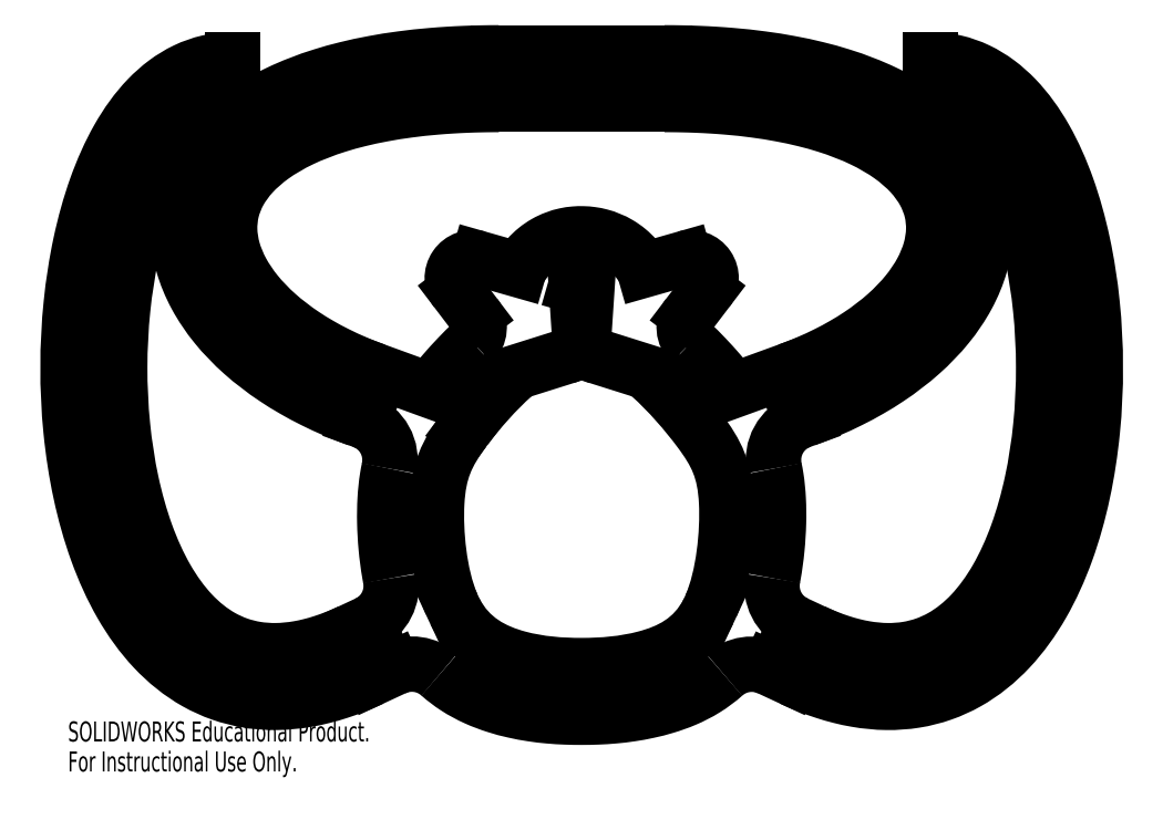
<metadata>
{"format":"dxf","ext":"dxf","renderer":"ezdxf+matplotlib","layout":"modelspace","background":"white","min_lineweight":24,"dpi":150}
</metadata>
<code>
0
SECTION
2
ENTITIES
0
SPLINE
8
0
210
0
220
0
230
1
70
     8
71
     3
72
    32
73
    28
74
     0
42
1e-09
43
1e-08
40
0
40
0
40
0
40
0
40
0.007812
40
0.01562
40
0.03125
40
0.04688
40
0.0625
40
0.09375
40
0.125
40
0.1562
40
0.1875
40
0.25
40
0.3125
40
0.375
40
0.4375
40
0.5
40
0.5625
40
0.625
40
0.6875
40
0.75
40
0.8125
40
0.875
40
0.9062
40
0.9375
40
0.9688
40
0.9844
40
1
40
1
40
1
40
1
10
20
20
96.25
30
0
10
20.67
20
96.25
30
0
10
22.01
20
96.24
30
0
10
24.64
20
96.2
30
0
10
27.84
20
96.11
30
0
10
31.54
20
95.92
30
0
10
36.31
20
95.57
30
0
10
41.93
20
94.95
30
0
10
48.15
20
93.96
30
0
10
53.85
20
92.73
30
0
10
60.76
20
90.8
30
0
10
68.11
20
87.92
30
0
10
74.92
20
83.91
30
0
10
79.83
20
79.56
30
0
10
83.02
20
75.1
30
0
10
84.75
20
70.59
30
0
10
85.23
20
65.97
30
0
10
84.47
20
61.1
30
0
10
82.37
20
55.95
30
0
10
78.84
20
50.67
30
0
10
73.82
20
45.43
30
0
10
68.4
20
41.25
30
0
10
63.35
20
38.12
30
0
10
59.2
20
35.89
30
0
10
55.44
20
34.16
30
0
10
52.28
20
32.85
30
0
10
50.62
20
32.22
30
0
10
49.79
20
31.92
30
0
0
LINE
8
0
10
49.79
20
31.92
30
0
11
36.76
21
27.18
31
0
0
SPLINE
8
0
210
0
220
0
230
1
70
     8
71
     3
72
    11
73
     7
74
     0
42
1e-09
43
1e-08
40
0.8265
40
0.8265
40
0.8265
40
0.8265
40
0.8281
40
0.8438
40
0.8594
40
0.8739
40
0.8739
40
0.8739
40
0.8739
10
36.76
20
27.18
30
0
10
36.66
20
27.31
30
0
10
35.57
20
28.69
30
0
10
33.36
20
31.37
30
0
10
29.95
20
35.14
30
0
10
27.56
20
37.54
30
0
10
26.35
20
38.67
30
0
0
ARC
8
0
10
29.77
20
42.32
30
0
40
5
50
142.8
51
226.9
0
LINE
8
0
10
25.79
20
45.34
30
0
11
30.24
21
51.21
31
0
0
ARC
8
0
10
26.26
20
54.24
30
0
40
5
50
322.8
51
105.9
0
LINE
8
0
10
24.89
20
59.05
30
0
11
15.12
21
56.26
31
0
0
SPLINE
8
0
210
0
220
0
230
1
70
     8
71
     3
72
    21
73
    17
74
     0
42
1e-09
43
1e-08
40
0.9716
40
0.9716
40
0.9716
40
0.9716
40
0.9727
40
0.9766
40
0.9805
40
0.9844
40
0.9922
40
0.9961
40
1
40
1.004
40
1.008
40
1.016
40
1.02
40
1.023
40
1.027
40
1.029
40
1.029
40
1.029
40
1.029
10
15.12
20
56.26
30
0
10
15
20
56.48
30
0
10
14.4
20
57.48
30
0
10
13.15
20
59.15
30
0
10
11.18
20
61.07
30
0
10
8.28
20
63.1
30
0
10
5.234
20
64.31
30
0
10
2.354
20
64.87
30
0
10
0.3421
20
65.03
30
0
10
-1.703
20
64.98
30
0
10
-4.709
20
64.55
30
0
10
-7.973
20
63.38
30
0
10
-11.02
20
61.3
30
0
10
-13.03
20
59.36
30
0
10
-14.34
20
57.61
30
0
10
-14.97
20
56.56
30
0
10
-15.13
20
56.26
30
0
0
LINE
8
0
10
-15.13
20
56.26
30
0
11
-24.89
21
59.05
31
0
0
ARC
8
0
10
-26.26
20
54.24
30
0
40
5
50
74.09
51
217.2
0
LINE
8
0
10
-30.24
20
51.21
30
0
11
-25.79
21
45.35
31
0
0
ARC
8
0
10
-29.77
20
42.33
30
0
40
5
50
312.9
51
37.22
0
SPLINE
8
0
210
0
220
0
230
1
70
     8
71
     3
72
    11
73
     7
74
     0
42
1e-09
43
1e-08
40
0.1263
40
0.1263
40
0.1263
40
0.1263
40
0.1406
40
0.1562
40
0.1719
40
0.1735
40
0.1735
40
0.1735
40
0.1735
10
-26.36
20
38.67
30
0
10
-27.56
20
37.55
30
0
10
-29.94
20
35.17
30
0
10
-33.36
20
31.4
30
0
10
-35.58
20
28.7
30
0
10
-36.67
20
27.31
30
0
10
-36.77
20
27.18
30
0
0
LINE
8
0
10
-36.77
20
27.18
30
0
11
-49.79
21
31.92
31
0
0
SPLINE
8
0
210
0
220
0
230
1
70
     8
71
     3
72
    32
73
    28
74
     0
42
1e-09
43
1e-08
40
0
40
0
40
0
40
0
40
0.01562
40
0.03125
40
0.0625
40
0.09375
40
0.125
40
0.1875
40
0.25
40
0.3125
40
0.375
40
0.4375
40
0.5
40
0.5625
40
0.625
40
0.6875
40
0.75
40
0.8125
40
0.8438
40
0.875
40
0.9062
40
0.9375
40
0.9531
40
0.9688
40
0.9844
40
0.9922
40
1
40
1
40
1
40
1
10
-49.79
20
31.92
30
0
10
-50.62
20
32.22
30
0
10
-52.28
20
32.85
30
0
10
-55.44
20
34.16
30
0
10
-59.2
20
35.89
30
0
10
-63.35
20
38.12
30
0
10
-68.4
20
41.25
30
0
10
-73.82
20
45.43
30
0
10
-78.84
20
50.67
30
0
10
-82.37
20
55.95
30
0
10
-84.47
20
61.1
30
0
10
-85.23
20
65.97
30
0
10
-84.75
20
70.59
30
0
10
-83.02
20
75.1
30
0
10
-79.83
20
79.56
30
0
10
-74.92
20
83.91
30
0
10
-68.11
20
87.92
30
0
10
-60.76
20
90.8
30
0
10
-53.85
20
92.73
30
0
10
-48.15
20
93.96
30
0
10
-41.93
20
94.95
30
0
10
-36.31
20
95.57
30
0
10
-31.54
20
95.92
30
0
10
-27.84
20
96.11
30
0
10
-24.64
20
96.2
30
0
10
-22.01
20
96.24
30
0
10
-20.67
20
96.25
30
0
10
-20
20
96.25
30
0
0
LINE
8
0
10
-20
20
96.25
30
0
11
20
21
96.25
31
0
0
LINE
8
0
10
52.91
20
19.76
30
0
11
54.07
21
20.18
31
0
0
SPLINE
8
0
210
0
220
0
230
1
70
     8
71
     3
72
    31
73
    27
74
     0
42
1e-09
43
1e-08
40
0
40
0
40
0
40
0
40
0.01562
40
0.03125
40
0.0625
40
0.09375
40
0.125
40
0.1875
40
0.25
40
0.3125
40
0.375
40
0.4375
40
0.5
40
0.5625
40
0.625
40
0.6875
40
0.75
40
0.8125
40
0.8438
40
0.875
40
0.9062
40
0.9375
40
0.9531
40
0.9688
40
0.9844
40
1
40
1
40
1
40
1
10
54.07
20
20.18
30
0
10
55
20
20.52
30
0
10
56.87
20
21.23
30
0
10
60.47
20
22.71
30
0
10
64.77
20
24.69
30
0
10
69.59
20
27.28
30
0
10
75.55
20
30.97
30
0
10
82.13
20
36.03
30
0
10
88.55
20
42.7
30
0
10
93.41
20
49.91
30
0
10
96.58
20
57.58
30
0
10
97.86
20
65.56
30
0
10
97.05
20
73.57
30
0
10
94.08
20
81.22
30
0
10
89.06
20
88.15
30
0
10
82.16
20
94.19
30
0
10
73.46
20
99.27
30
0
10
64.73
20
102.7
30
0
10
56.83
20
104.9
30
0
10
50.44
20
106.3
30
0
10
43.57
20
107.3
30
0
10
37.46
20
108
30
0
10
32.32
20
108.4
30
0
10
28.34
20
108.6
30
0
10
24.25
20
108.7
30
0
10
21.41
20
108.8
30
0
10
20
20
108.8
30
0
0
LINE
8
0
10
20
20
108.8
30
0
11
-20
21
108.8
31
0
0
SPLINE
8
0
210
0
220
0
230
1
70
     8
71
     3
72
    31
73
    27
74
     0
42
1e-09
43
1e-08
40
0
40
0
40
0
40
0
40
0.01562
40
0.03125
40
0.04688
40
0.0625
40
0.09375
40
0.125
40
0.1562
40
0.1875
40
0.25
40
0.3125
40
0.375
40
0.4375
40
0.5
40
0.5625
40
0.625
40
0.6875
40
0.75
40
0.8125
40
0.875
40
0.9062
40
0.9375
40
0.9688
40
0.9844
40
1
40
1
40
1
40
1
10
-20
20
108.8
30
0
10
-21.41
20
108.8
30
0
10
-24.25
20
108.7
30
0
10
-28.34
20
108.6
30
0
10
-32.32
20
108.4
30
0
10
-37.46
20
108
30
0
10
-43.57
20
107.3
30
0
10
-50.44
20
106.3
30
0
10
-56.83
20
104.9
30
0
10
-64.73
20
102.7
30
0
10
-73.46
20
99.27
30
0
10
-82.16
20
94.19
30
0
10
-89.06
20
88.15
30
0
10
-94.08
20
81.22
30
0
10
-97.05
20
73.57
30
0
10
-97.86
20
65.56
30
0
10
-96.58
20
57.58
30
0
10
-93.41
20
49.91
30
0
10
-88.55
20
42.7
30
0
10
-82.13
20
36.03
30
0
10
-75.55
20
30.97
30
0
10
-69.59
20
27.28
30
0
10
-64.77
20
24.69
30
0
10
-60.47
20
22.71
30
0
10
-56.87
20
21.23
30
0
10
-55
20
20.52
30
0
10
-54.07
20
20.18
30
0
0
LINE
8
0
10
-54.07
20
20.18
30
0
11
-52.88
21
19.74
31
0
0
ARC
8
0
10
-56.3
20
10.35
30
0
40
10
50
347.9
51
70
0
SPLINE
8
0
210
0
220
0
230
1
70
     8
71
     3
72
    13
73
     9
74
     0
42
1e-09
43
1e-08
40
0.2435
40
0.2435
40
0.2435
40
0.2435
40
0.25
40
0.2656
40
0.2812
40
0.2969
40
0.3125
40
0.3153
40
0.3153
40
0.3153
40
0.3153
10
-46.52
20
8.256
30
0
10
-46.67
20
7.551
30
0
10
-47.12
20
5.139
30
0
10
-47.54
20
0.9204
30
0
10
-47.64
20
-4.729
30
0
10
-47.3
20
-10.82
30
0
10
-46.71
20
-15.41
30
0
10
-46.26
20
-17.91
30
0
10
-46.19
20
-18.29
30
0
0
ARC
8
0
10
-56.01
20
-20.16
30
0
40
10
50
295
51
10.76
0
LINE
8
0
10
-51.78
20
-29.22
30
0
11
-55.92
21
-31.15
31
0
0
SPLINE
8
0
210
0
220
0
230
1
70
     8
71
     3
72
    32
73
    28
74
     0
42
1e-09
43
1e-08
40
0
40
0
40
0
40
0
40
0.007812
40
0.01562
40
0.03125
40
0.04688
40
0.0625
40
0.09375
40
0.125
40
0.1562
40
0.1875
40
0.25
40
0.3125
40
0.375
40
0.4375
40
0.5
40
0.5625
40
0.625
40
0.6875
40
0.75
40
0.8125
40
0.875
40
0.9062
40
0.9375
40
0.9688
40
0.9844
40
1
40
1
40
1
40
1
10
-55.92
20
-31.15
30
0
10
-56.49
20
-31.41
30
0
10
-57.63
20
-31.93
30
0
10
-59.83
20
-32.84
30
0
10
-62.5
20
-33.8
30
0
10
-65.55
20
-34.68
30
0
10
-69.41
20
-35.5
30
0
10
-73.86
20
-35.92
30
0
10
-78.66
20
-35.56
30
0
10
-83
20
-34.45
30
0
10
-88.34
20
-32.02
30
0
10
-94.35
20
-27.22
30
0
10
-100.5
20
-18.69
30
0
10
-105.5
20
-7.816
30
0
10
-109
20
4.811
30
0
10
-111.1
20
18.56
30
0
10
-111.8
20
32.81
30
0
10
-111.1
20
46.93
30
0
10
-109
20
60.31
30
0
10
-105.6
20
72.32
30
0
10
-101.2
20
82.29
30
0
10
-96.75
20
88.36
30
0
10
-93.04
20
91.65
30
0
10
-90.23
20
93.34
30
0
10
-87.87
20
94.17
30
0
10
-85.9
20
94.51
30
0
10
-84.85
20
94.57
30
0
10
-84.33
20
94.57
30
0
0
LINE
8
0
10
-84.33
20
94.57
30
0
11
-84.33
21
107.1
31
0
0
SPLINE
8
0
210
0
220
0
230
1
70
     8
71
     3
72
    30
73
    26
74
     0
42
1e-09
43
1e-08
40
0
40
0
40
0
40
0
40
0.01562
40
0.03125
40
0.0625
40
0.09375
40
0.125
40
0.1875
40
0.25
40
0.3125
40
0.375
40
0.5
40
0.625
40
0.6875
40
0.75
40
0.8125
40
0.8438
40
0.875
40
0.9062
40
0.9375
40
0.9531
40
0.9688
40
0.9844
40
0.9922
40
1
40
1
40
1
40
1
10
-84.33
20
107.1
30
0
10
-85.32
20
107.1
30
0
10
-87.31
20
107
30
0
10
-91.15
20
106.3
30
0
10
-95.71
20
104.7
30
0
10
-100.6
20
101.7
30
0
10
-106.3
20
96.54
30
0
10
-112.2
20
88.36
30
0
10
-117.5
20
76.44
30
0
10
-121.3
20
62.89
30
0
10
-124.3
20
43.29
30
0
10
-124.4
20
17.16
30
0
10
-119.2
20
-7.722
30
0
10
-111.5
20
-24.84
30
0
10
-103.7
20
-35.75
30
0
10
-95.19
20
-42.65
30
0
10
-87.18
20
-46.3
30
0
10
-80.64
20
-47.97
30
0
10
-73.66
20
-48.47
30
0
10
-67.54
20
-47.89
30
0
10
-62.49
20
-46.81
30
0
10
-58.62
20
-45.7
30
0
10
-55.33
20
-44.51
30
0
10
-52.67
20
-43.4
30
0
10
-51.31
20
-42.79
30
0
10
-50.64
20
-42.48
30
0
0
LINE
8
0
10
-50.64
20
-42.48
30
0
11
-45.24
21
-39.96
31
0
0
ARC
8
0
10
-41.01
20
-49.02
30
0
40
10
50
48.31
51
115
0
SPLINE
8
0
210
0
220
0
230
1
70
     8
71
     3
72
    23
73
    19
74
     0
42
1e-09
43
1e-08
40
0.3777
40
0.3777
40
0.3777
40
0.3777
40
0.3906
40
0.4062
40
0.4219
40
0.4375
40
0.4531
40
0.4688
40
0.4844
40
0.5
40
0.5156
40
0.5312
40
0.5469
40
0.5625
40
0.5781
40
0.5938
40
0.6094
40
0.624
40
0.624
40
0.624
40
0.624
10
-34.36
20
-41.56
30
0
10
-33.07
20
-42.7
30
0
10
-30.11
20
-44.93
30
0
10
-25.45
20
-47.41
30
0
10
-20.67
20
-49.16
30
0
10
-16.29
20
-50.31
30
0
10
-11.98
20
-51.12
30
0
10
-7.82
20
-51.6
30
0
10
-3.797
20
-51.84
30
0
10
0.02027
20
-51.9
30
0
10
3.812
20
-51.83
30
0
10
7.767
20
-51.59
30
0
10
11.83
20
-51.12
30
0
10
16.02
20
-50.36
30
0
10
20.24
20
-49.29
30
0
10
24.93
20
-47.67
30
0
10
29.77
20
-45.23
30
0
10
32.94
20
-42.91
30
0
10
34.4
20
-41.6
30
0
0
ARC
8
0
10
41.07
20
-49.05
30
0
40
10
50
65
51
131.8
0
LINE
8
0
10
45.3
20
-39.99
30
0
11
50.64
21
-42.48
31
0
0
SPLINE
8
0
210
0
220
0
230
1
70
     8
71
     3
72
    30
73
    26
74
     0
42
1e-09
43
1e-08
40
0
40
0
40
0
40
0
40
0.007812
40
0.01562
40
0.03125
40
0.04688
40
0.0625
40
0.09375
40
0.125
40
0.1562
40
0.1875
40
0.25
40
0.3125
40
0.375
40
0.5
40
0.625
40
0.6875
40
0.75
40
0.8125
40
0.875
40
0.9062
40
0.9375
40
0.9688
40
0.9844
40
1
40
1
40
1
40
1
10
50.64
20
-42.48
30
0
10
51.31
20
-42.79
30
0
10
52.67
20
-43.4
30
0
10
55.33
20
-44.51
30
0
10
58.62
20
-45.7
30
0
10
62.49
20
-46.81
30
0
10
67.54
20
-47.89
30
0
10
73.66
20
-48.47
30
0
10
80.64
20
-47.97
30
0
10
87.18
20
-46.3
30
0
10
95.19
20
-42.65
30
0
10
103.7
20
-35.75
30
0
10
111.5
20
-24.84
30
0
10
119.2
20
-7.722
30
0
10
124.4
20
17.16
30
0
10
124.3
20
43.29
30
0
10
121.3
20
62.89
30
0
10
117.5
20
76.44
30
0
10
112.2
20
88.36
30
0
10
106.3
20
96.54
30
0
10
100.6
20
101.7
30
0
10
95.71
20
104.7
30
0
10
91.15
20
106.3
30
0
10
87.31
20
107
30
0
10
85.32
20
107.1
30
0
10
84.33
20
107.1
30
0
0
LINE
8
0
10
84.33
20
107.1
30
0
11
84.33
21
94.57
31
0
0
SPLINE
8
0
210
0
220
0
230
1
70
     8
71
     3
72
    32
73
    28
74
     0
42
1e-09
43
1e-08
40
0
40
0
40
0
40
0
40
0.01562
40
0.03125
40
0.0625
40
0.09375
40
0.125
40
0.1875
40
0.25
40
0.3125
40
0.375
40
0.4375
40
0.5
40
0.5625
40
0.625
40
0.6875
40
0.75
40
0.8125
40
0.8438
40
0.875
40
0.9062
40
0.9375
40
0.9531
40
0.9688
40
0.9844
40
0.9922
40
1
40
1
40
1
40
1
10
84.33
20
94.57
30
0
10
84.85
20
94.57
30
0
10
85.9
20
94.51
30
0
10
87.87
20
94.17
30
0
10
90.23
20
93.34
30
0
10
93.04
20
91.65
30
0
10
96.75
20
88.36
30
0
10
101.2
20
82.29
30
0
10
105.6
20
72.32
30
0
10
109
20
60.31
30
0
10
111.1
20
46.93
30
0
10
111.8
20
32.81
30
0
10
111.1
20
18.56
30
0
10
109
20
4.811
30
0
10
105.5
20
-7.816
30
0
10
100.5
20
-18.69
30
0
10
94.35
20
-27.22
30
0
10
88.34
20
-32.02
30
0
10
83
20
-34.45
30
0
10
78.66
20
-35.56
30
0
10
73.86
20
-35.92
30
0
10
69.41
20
-35.5
30
0
10
65.55
20
-34.68
30
0
10
62.5
20
-33.8
30
0
10
59.83
20
-32.84
30
0
10
57.63
20
-31.93
30
0
10
56.49
20
-31.41
30
0
10
55.92
20
-31.15
30
0
0
LINE
8
0
10
55.92
20
-31.15
30
0
11
51.74
21
-29.2
31
0
0
ARC
8
0
10
55.96
20
-20.13
30
0
40
10
50
169.3
51
245
0
SPLINE
8
0
210
0
220
0
230
1
70
     8
71
     3
72
    13
73
     9
74
     0
42
1e-09
43
1e-08
40
0.6858
40
0.6858
40
0.6858
40
0.6858
40
0.6875
40
0.7031
40
0.7188
40
0.7344
40
0.75
40
0.7565
40
0.7565
40
0.7565
40
0.7565
10
46.14
20
-18.27
30
0
10
46.18
20
-18.04
30
0
10
46.62
20
-15.64
30
0
10
47.23
20
-11.11
30
0
10
47.61
20
-4.903
30
0
10
47.55
20
0.8577
30
0
10
47.14
20
5.139
30
0
10
46.69
20
7.579
30
0
10
46.54
20
8.289
30
0
0
ARC
8
0
10
56.33
20
10.36
30
0
40
10
50
110
51
191.9
0
LINE
8
0
10
1.302
20
52.32
30
0
11
0.5099
21
40.38
31
0
0
ARC
8
0
10
5.499
20
40.05
30
0
40
5
50
176.2
51
252.5
0
LINE
8
0
10
3.995
20
35.28
30
0
11
15.41
21
31.68
31
0
0
SPLINE
8
0
210
0
220
0
230
1
70
     8
71
     3
72
    11
73
     7
74
     0
42
1e-09
43
1e-08
40
0.6575
40
0.6575
40
0.6575
40
0.6575
40
0.7339
40
0.817
40
0.8795
40
0.8854
40
0.8854
40
0.8854
40
0.8854
10
31.24
20
-24.94
30
0
10
34.33
20
-17.81
30
0
10
36.47
20
4.22
30
0
10
31.09
20
14.93
30
0
10
20.55
20
27.26
30
0
10
15.81
20
31.34
30
0
10
15.41
20
31.68
30
0
0
LINE
8
0
10
31.24
20
-24.94
30
0
11
30.62
21
-26.25
31
0
0
SPLINE
8
0
210
0
220
0
230
1
70
     8
71
     3
72
    11
73
     7
74
     0
42
1e-09
43
1e-08
40
0.3491
40
0.3491
40
0.3491
40
0.3491
40
0.4294
40
0.5
40
0.5716
40
0.6527
40
0.6527
40
0.6527
40
0.6527
10
-30.63
20
-26.25
30
0
10
-27.08
20
-33.14
30
0
10
-15.98
20
-38.59
30
0
10
0.1397
20
-39.75
30
0
10
15.89
20
-38.53
30
0
10
27.07
20
-33.33
30
0
10
30.62
20
-26.25
30
0
0
LINE
8
0
10
-30.62
20
-26.25
30
0
11
-31.43
21
-24.53
31
0
0
SPLINE
8
0
210
0
220
0
230
1
70
     8
71
     3
72
     9
73
     5
74
     0
42
1e-09
43
1e-08
40
0.183
40
0.183
40
0.183
40
0.183
40
0.2661
40
0.3427
40
0.3427
40
0.3427
40
0.3427
10
-28.44
20
17.5
30
0
10
-32.6
20
11.87
30
0
10
-36.4
20
3.979
30
0
10
-34.45
20
-17.4
30
0
10
-31.43
20
-24.53
30
0
0
LINE
8
0
10
-27.97
20
18.12
30
0
11
-28.44
21
17.5
31
0
0
SPLINE
8
0
210
0
220
0
230
1
70
     8
71
     3
72
     9
73
     5
74
     0
42
1e-09
43
1e-08
40
0.1145
40
0.1145
40
0.1145
40
0.1145
40
0.1205
40
0.18
40
0.18
40
0.18
40
0.18
10
-15.39
20
31.69
30
0
10
-15.8
20
31.34
30
0
10
-20.31
20
27.49
30
0
10
-24.88
20
22.22
30
0
10
-27.97
20
18.12
30
0
0
LINE
8
0
10
-15.39
20
31.69
30
0
11
-3.995
21
35.28
31
0
0
ARC
8
0
10
-5.499
20
40.05
30
0
40
5
50
287.5
51
3.795
0
LINE
8
0
10
-0.5099
20
40.38
30
0
11
-1.302
21
52.32
31
0
0
LINE
8
0
10
-1.302
20
52.32
30
0
11
-1.428
21
52.36
31
0
0
SPLINE
8
0
210
0
220
0
230
1
70
     8
71
     3
72
    11
73
     7
74
     0
42
1e-09
43
1e-08
40
0.9923
40
0.9923
40
0.9923
40
0.9923
40
1
40
1
40
1
40
1.009
40
1.009
40
1.009
40
1.009
10
1.302
20
52.32
30
0
10
0.8736
20
52.43
30
0
10
0.4349
20
52.49
30
0
10
-8e-15
20
52.5
30
0
10
-0.4852
20
52.51
30
0
10
-0.9658
20
52.47
30
0
10
-1.428
20
52.36
30
0
0
MTEXT
8
0
10
-124.1
20
-52.89
30
0
40
4.834
41
0
71
     1
72
     1
1
SOLIDWORKS Educational Product.
7
SLDTEXTSTYLE0
73
     1
44
1
0
MTEXT
8
0
10
-124.1
20
-60.14
30
0
40
4.834
41
0
71
     1
72
     1
1
For Instructional Use Only.
7
SLDTEXTSTYLE0
73
     1
44
1
0
ENDSEC
0
EOF

</code>
